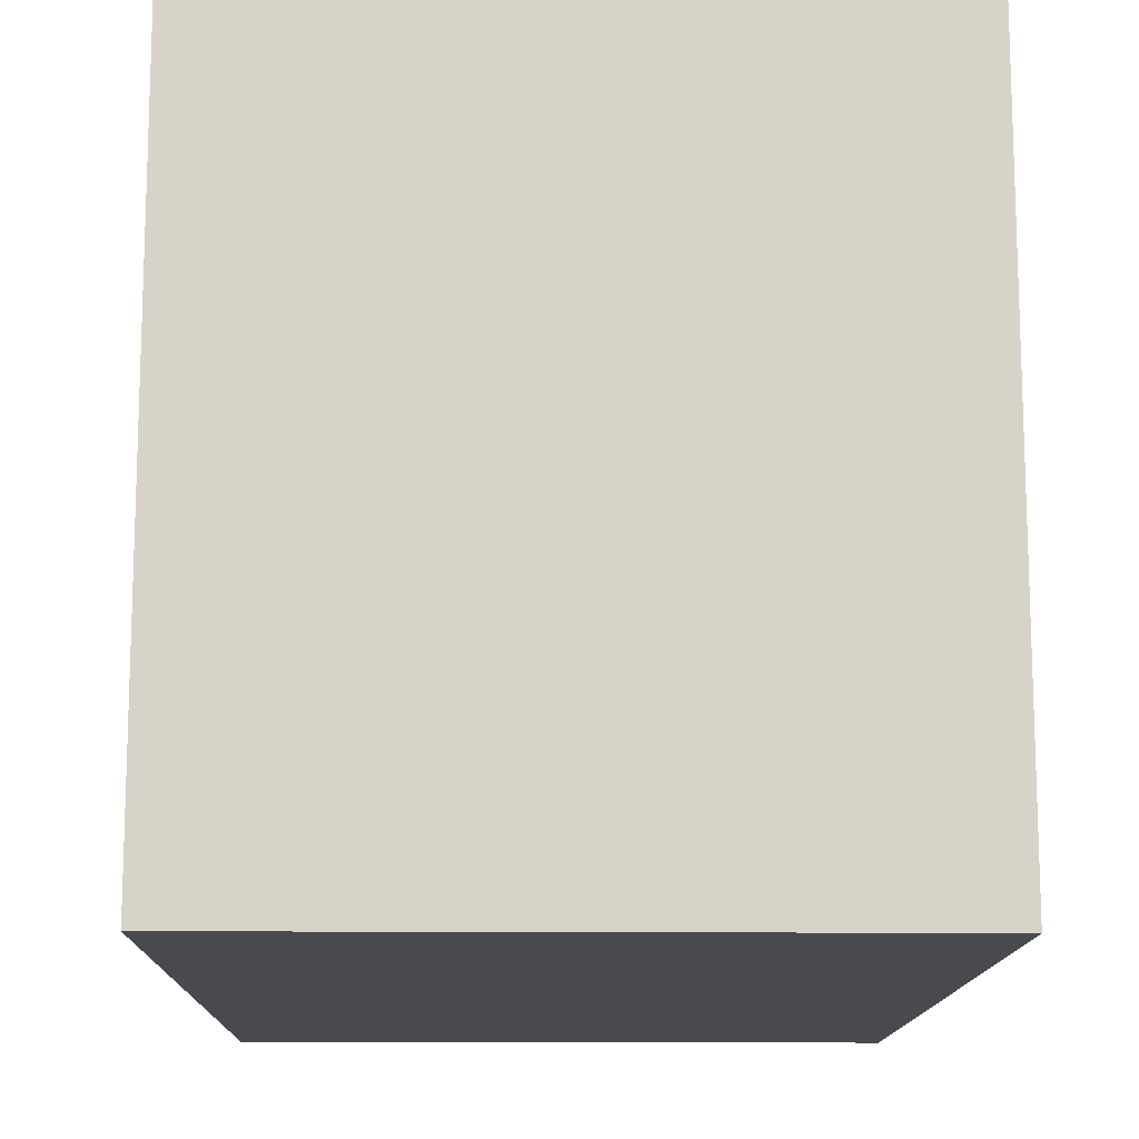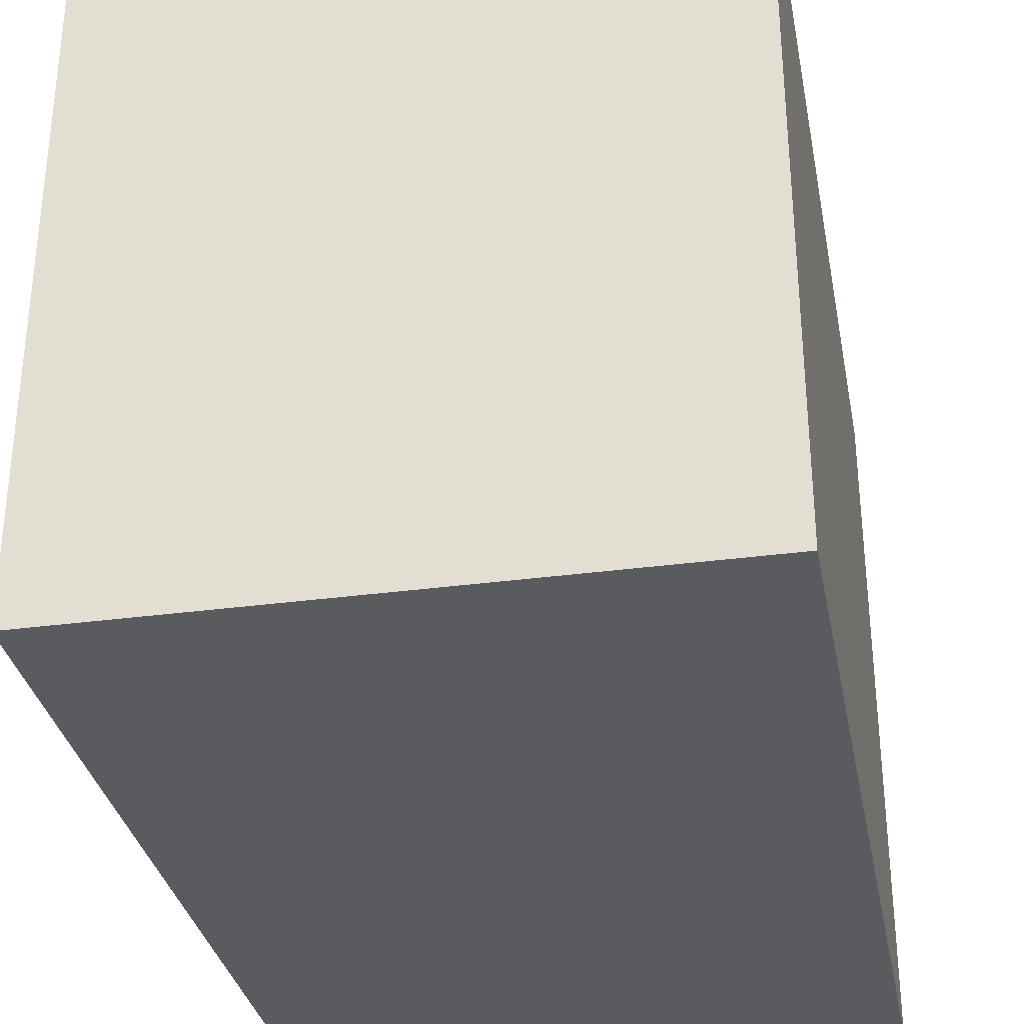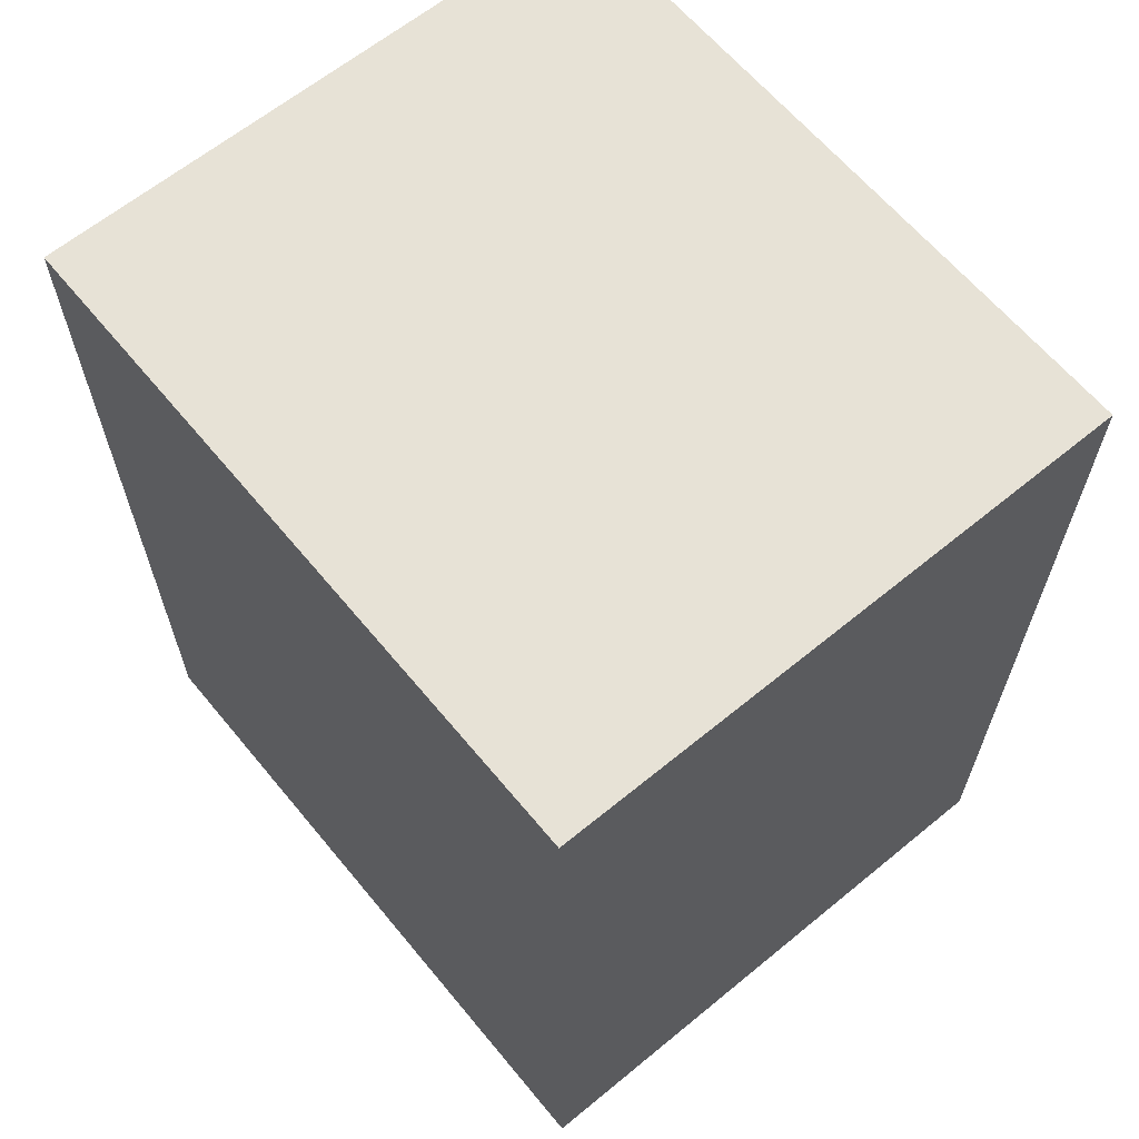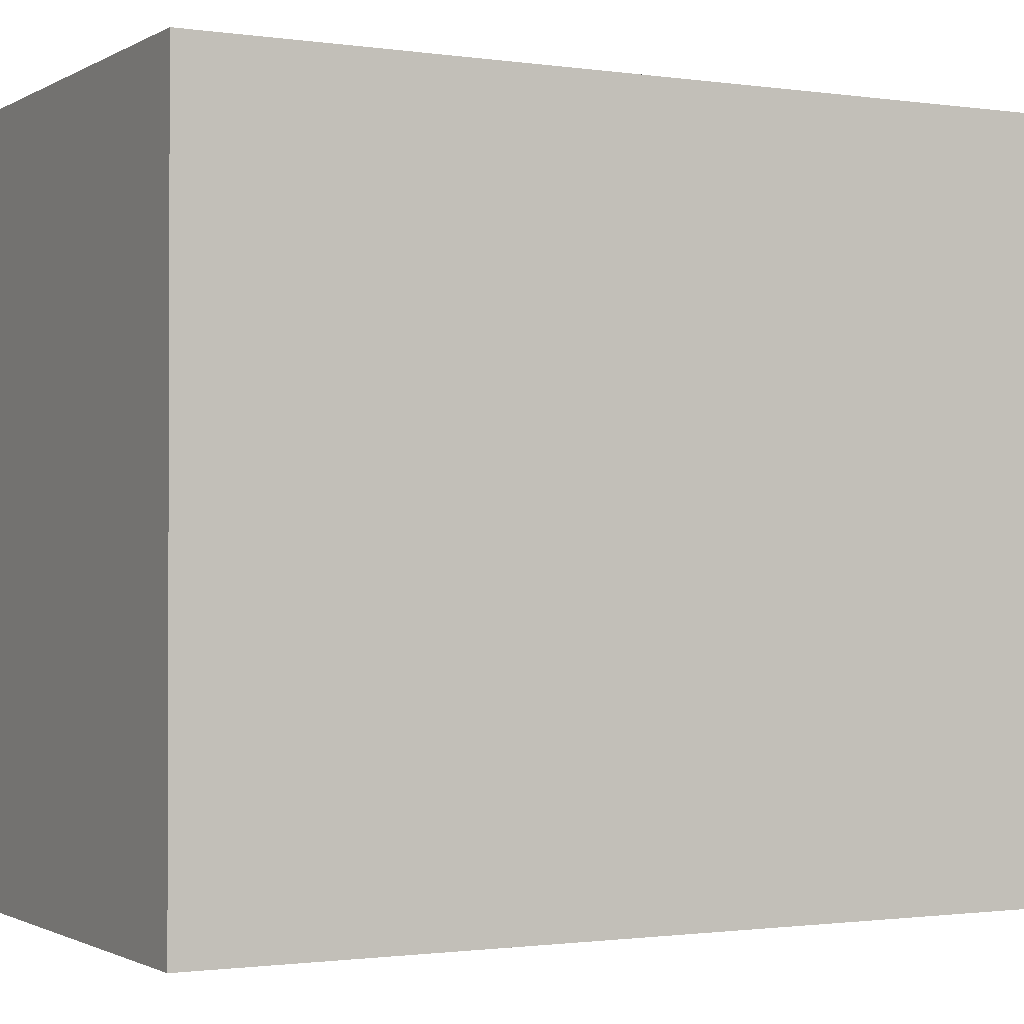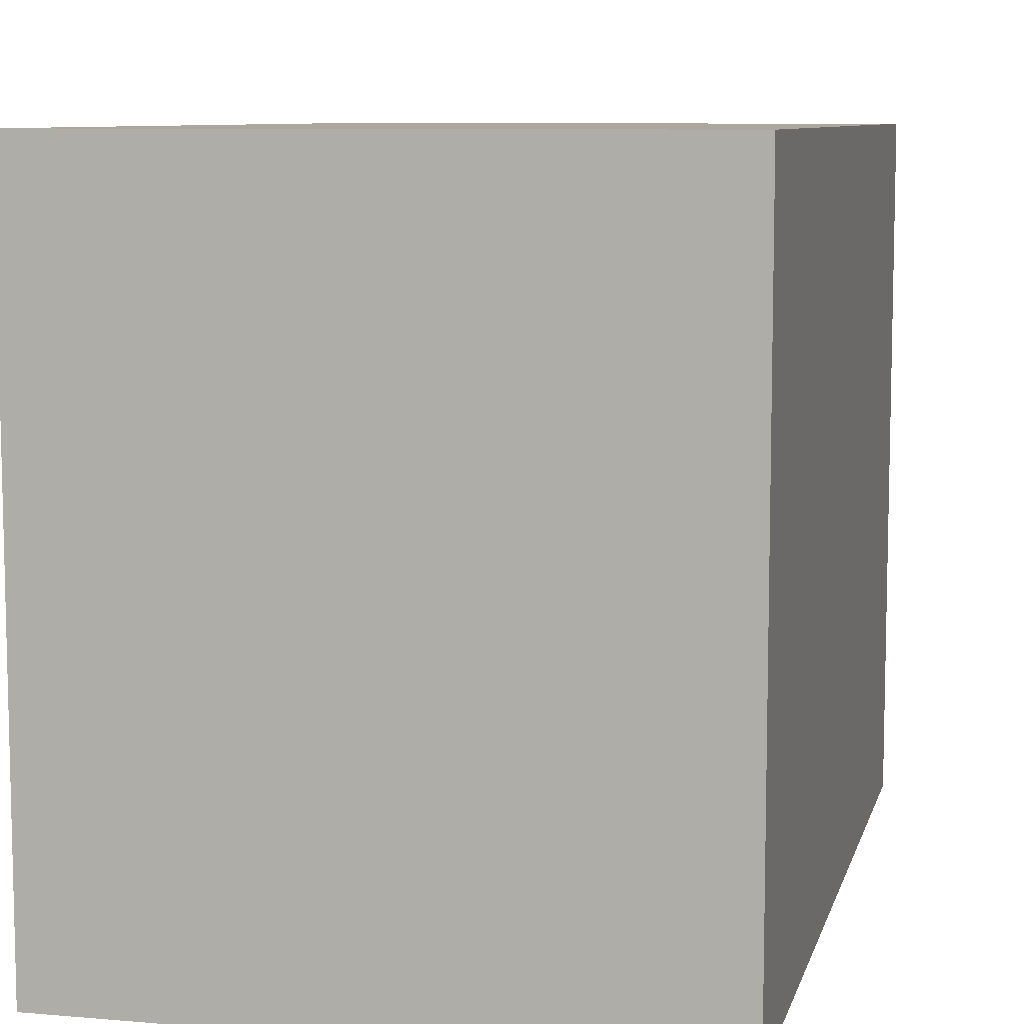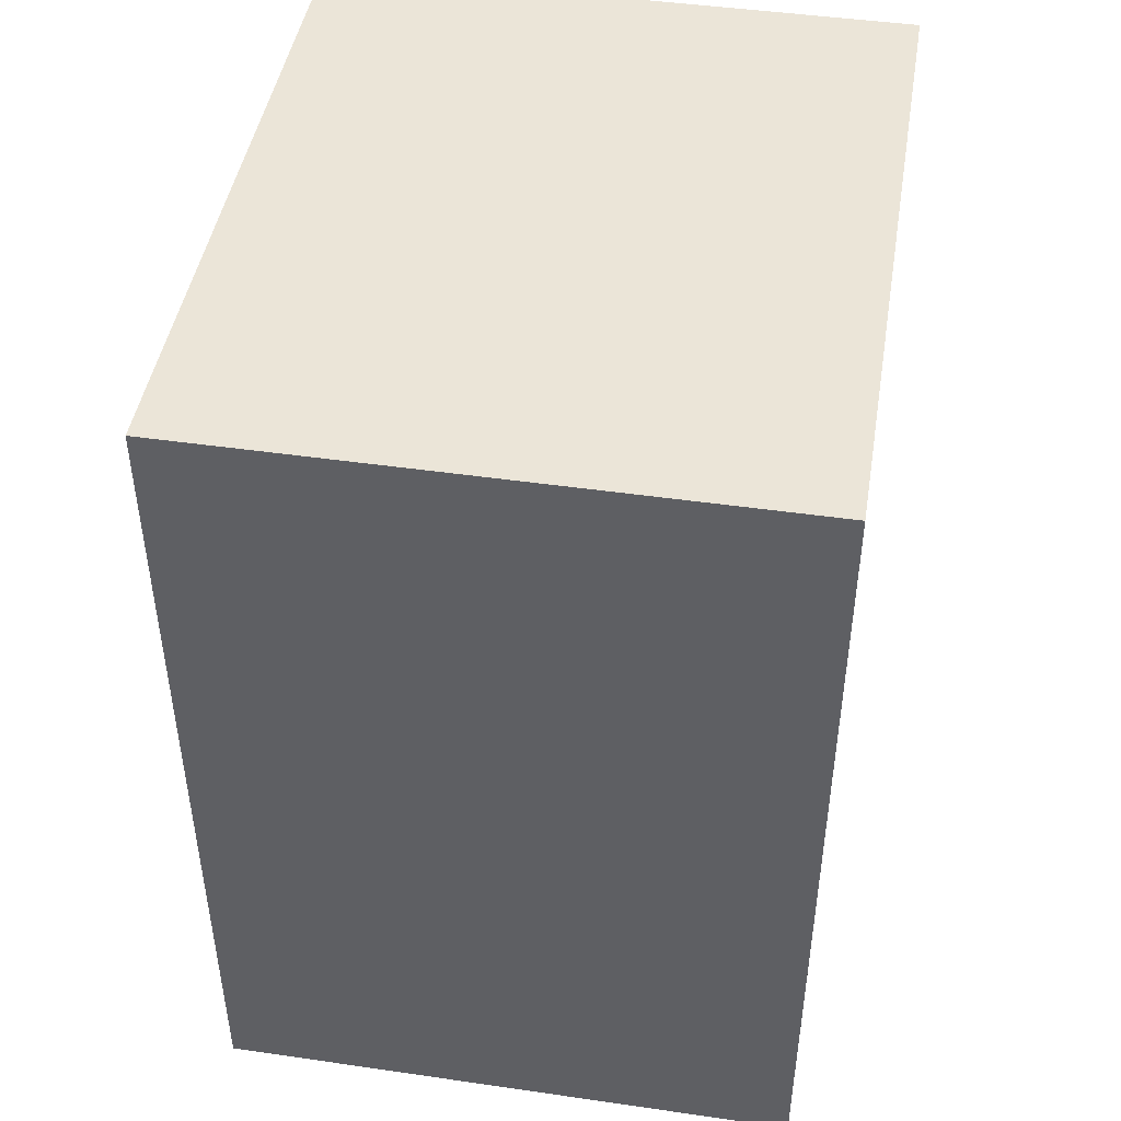
<metadata>
{"format":"obj","ext":"obj","renderer":"f3d","projection":"perspective","resolution":1024,"background":"white","views":[{"elev":-13.4,"azim":-1.1,"up":"+Z"},{"elev":-32.6,"azim":-169.3,"up":"+Z"},{"elev":63.7,"azim":140.4,"up":"+Y"},{"elev":-1.2,"azim":-118.3,"up":"+Z"},{"elev":8.4,"azim":-166.6,"up":"+Z"},{"elev":45.8,"azim":-170.6,"up":"+Y"}]}
</metadata>
<code>
v 1.5 0 1
v 1.5 0 4.5
v 1.5 4.5 4.5
v 1.5 4.5 1
v 4.5 0 1
v 1.5 0 1
v 1.5 4.5 1
v 4.5 4.5 1
v 4.5 0 4.5
v 4.5 0 1
v 4.5 4.5 1
v 4.5 4.5 4.5
v 1.5 0 4.5
v 4.5 0 4.5
v 4.5 4.5 4.5
v 1.5 4.5 4.5
v 1.5 4.5 4.5
v 4.5 4.5 4.5
v 4.5 4.5 1
v 1.5 4.5 1
v 4.5 0 4.5
v 1.5 0 4.5
v 1.5 0 1
v 4.5 0 1
g 9c8dfd9b-e319-11ea-9a8e-54bf646e7e1f
f 1 2 4
f 4 2 3
g 9c8e24a8-e319-11ea-b936-54bf646e7e1f
f 5 6 8
f 8 6 7
g 9c8e4be2-e319-11ea-8985-54bf646e7e1f
f 9 10 12
f 12 10 11
g 9c8e72f8-e319-11ea-9bf2-54bf646e7e1f
f 13 14 16
f 16 14 15
g 9c8ec108-e319-11ea-873c-54bf646e7e1f
f 18 19 17
f 17 19 20
g 9c8ee834-e319-11ea-a392-54bf646e7e1f
f 21 22 24
f 24 22 23

</code>
